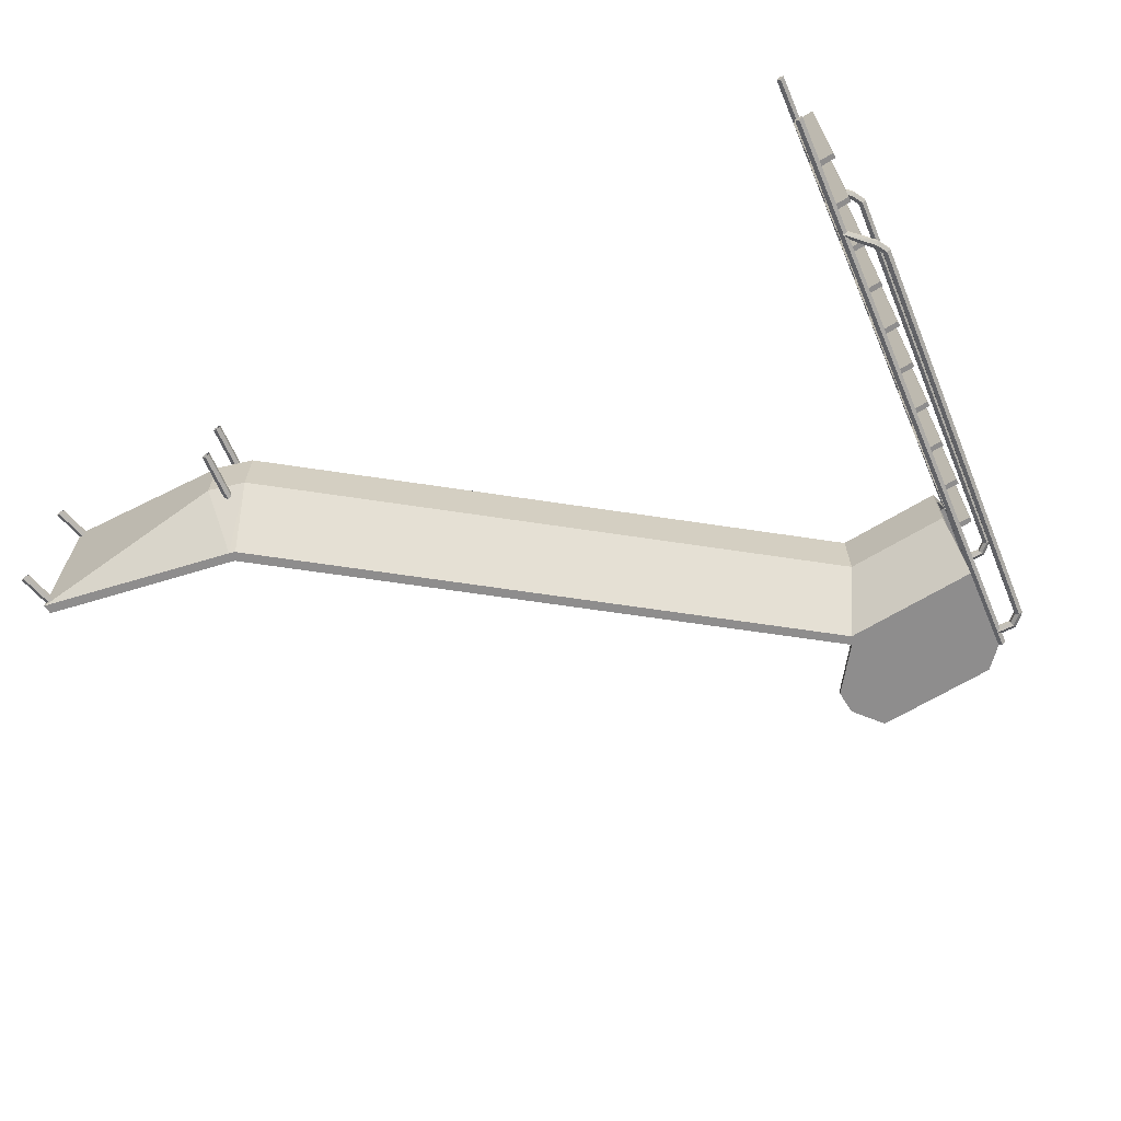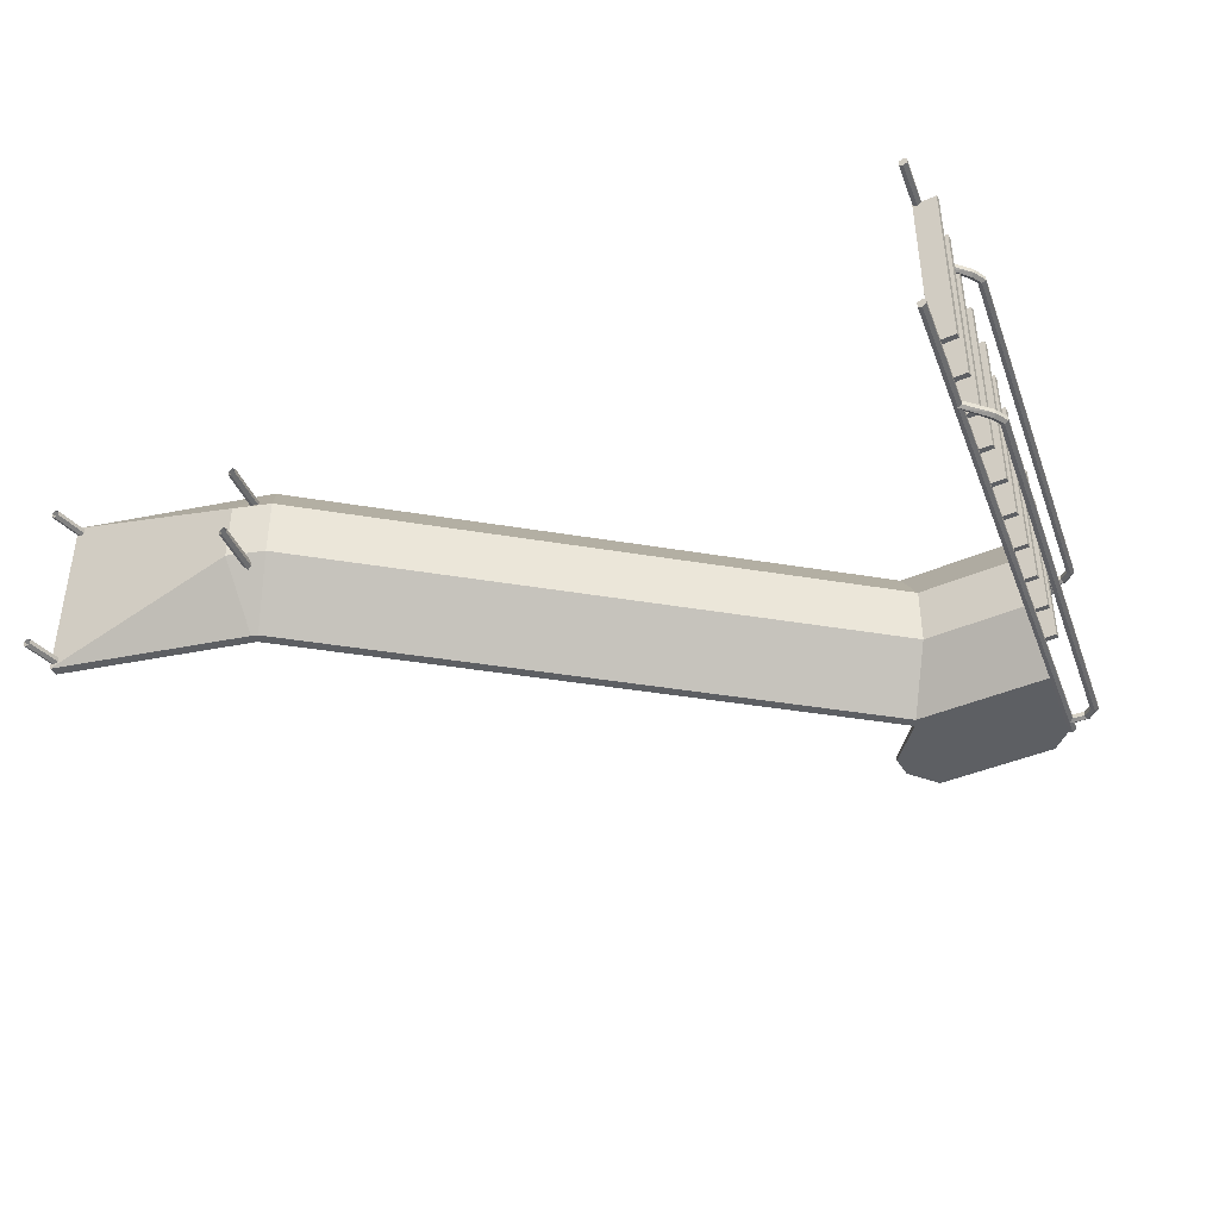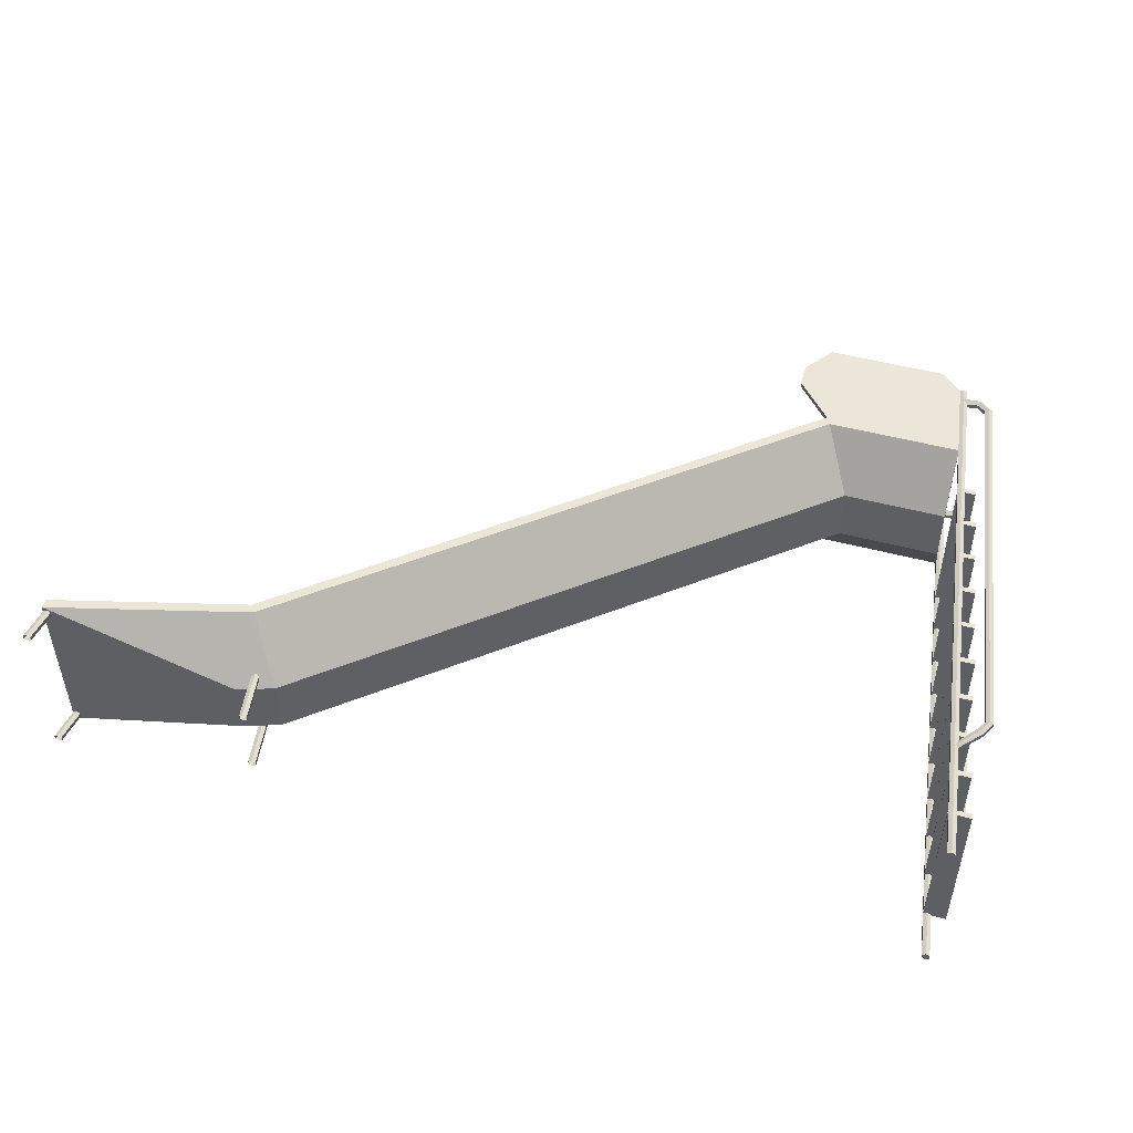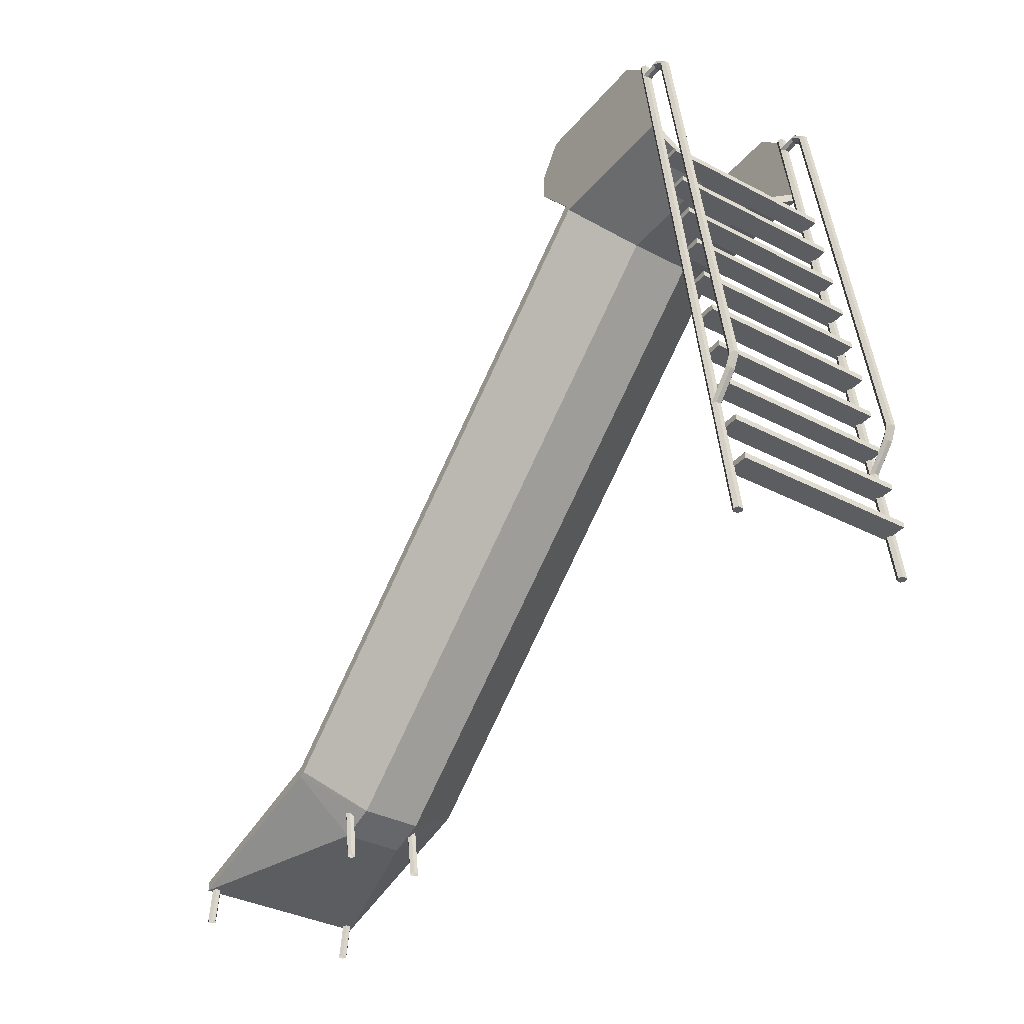
<metadata>
{"format":"obj","ext":"obj","renderer":"f3d","projection":"perspective","resolution":1024,"background":"white","views":[{"elev":-64.7,"azim":31.8,"up":"+Z"},{"elev":-40.0,"azim":28.7,"up":"+Z"},{"elev":48.9,"azim":16.5,"up":"+Z"},{"elev":-36.1,"azim":55.8,"up":"+Y"}]}
</metadata>
<code>
o Slide01
v -2.266 0.4513 0.4772
v -2.266 0.4513 -0.4772
v 0.3211 2.659 0.4772
v 0.2965 2.706 0.4772
v 0.3211 2.659 -0.4772
v 0.2965 2.706 -0.4772
v 1.055 2.659 0.4772
v 1.055 2.659 -0.4772
v 0.2173 3.246 0.4772
v 0.3169 2.679 0.4505
v 0.2173 3.246 0.4505
v 0.8698 2.706 0.4772
v 0.8698 3.246 0.4772
v 0.8698 2.683 0.4505
v 0.8698 3.246 0.4505
v 0.09417 2.943 0.4772
v 0.09417 3.077 0.4772
v 0.09417 2.943 0.4505
v 0.09417 3.077 0.4505
v 1.055 2.706 0.4772
v 1.055 2.685 0.4505
v 0.9841 3.136 0.4505
v -2.102 0.2325 -0.1591
v -2.102 0.2325 0.1591
v -2.136 0.2735 0.1591
v -2.136 0.2735 -0.1591
v 0.4852 2.441 0.1591
v 0.4852 2.441 -0.1591
v 0.4605 2.488 -0.1591
v 0.4605 2.488 0.1591
v 1.055 2.441 0.1591
v 1.055 2.441 -0.1591
v 1.055 2.488 -0.1591
v 1.055 2.488 0.1591
v -2.3 0.4392 0.4772
v -2.3 0.4923 0.4772
v -2.3 0.4392 -0.4772
v -2.3 0.4923 -0.4772
v -2.3 0.1657 -0.1591
v -2.3 0.1657 0.1591
v -2.3 0.2188 0.1591
v -2.3 0.2188 -0.1591
v -3.345 0.1657 0.4772
v -3.345 0.2188 0.4772
v -3.345 0.2188 -0.4772
v -3.345 0.1657 -0.4772
v 0.2173 3.246 -0.4772
v 0.3169 2.679 -0.4505
v 0.2173 3.246 -0.4505
v 0.8698 2.706 -0.4772
v 0.8698 3.246 -0.4772
v 0.8698 2.683 -0.4505
v 0.8698 3.246 -0.4505
v 0.09417 2.943 -0.4772
v 0.09417 3.077 -0.4772
v 0.09417 2.943 -0.4505
v 0.09417 3.077 -0.4505
v 1.055 2.706 -0.4772
v 0.9841 3.136 -0.4772
v 1.055 2.685 -0.4505
v 0.9841 3.136 -0.4505
v 1.005 3.136 -0.4891
v 1.458 0 -0.4891
v 1.458 0 0.4416
v 1.005 3.136 0.4416
v 1.479 0 0.4535
v 1.025 3.136 0.4535
v 1.479 0 0.4772
v 1.025 3.136 0.4772
v 1.458 0 0.4891
v 1.005 3.136 0.4891
v 1.438 0 0.4772
v 0.9841 3.136 0.4772
v 1.438 0 0.4535
v 0.9841 3.136 0.4535
v 1.479 0 -0.4772
v 1.025 3.136 -0.4772
v 1.479 0 -0.4535
v 1.025 3.136 -0.4535
v 1.458 0 -0.4416
v 1.005 3.136 -0.4416
v 1.438 0 -0.4535
v 0.9841 3.136 -0.4535
v 1.438 0 -0.4772
v 1.166 3.015 -0.4891
v 1.511 0.8216 -0.4891
v 1.532 0.8216 -0.4772
v 1.185 3.022 -0.4772
v 1.532 0.8216 -0.4535
v 1.185 3.022 -0.4535
v 1.511 0.8216 -0.4416
v 1.166 3.015 -0.4416
v 1.491 0.8216 -0.4535
v 1.147 3.008 -0.4535
v 1.491 0.8216 -0.4772
v 1.147 3.008 -0.4772
v 1.102 3.044 -0.4535
v 1.109 3.063 -0.4416
v 1.116 3.083 -0.4535
v 1.116 3.083 -0.4772
v 1.109 3.063 -0.4891
v 1.102 3.044 -0.4772
v 1.02 3.034 -0.4535
v 1.017 3.054 -0.4416
v 1.014 3.075 -0.4535
v 1.014 3.075 -0.4772
v 1.017 3.054 -0.4891
v 1.02 3.034 -0.4772
v 1.483 0.7633 -0.4891
v 1.499 0.7501 -0.4772
v 1.499 0.7501 -0.4535
v 1.483 0.7633 -0.4416
v 1.467 0.7765 -0.4535
v 1.467 0.7765 -0.4772
v 1.365 0.6253 -0.4891
v 1.369 0.605 -0.4772
v 1.369 0.605 -0.4535
v 1.365 0.6253 -0.4416
v 1.362 0.6455 -0.4535
v 1.362 0.6455 -0.4772
v 1.166 3.015 0.4416
v 1.511 0.8216 0.4416
v 1.532 0.8216 0.4535
v 1.185 3.022 0.4535
v 1.532 0.8216 0.4772
v 1.185 3.022 0.4772
v 1.511 0.8216 0.4891
v 1.166 3.015 0.4891
v 1.491 0.8216 0.4772
v 1.147 3.008 0.4772
v 1.491 0.8216 0.4535
v 1.147 3.008 0.4535
v 1.102 3.044 0.4772
v 1.109 3.063 0.4891
v 1.116 3.083 0.4772
v 1.116 3.083 0.4535
v 1.109 3.063 0.4416
v 1.102 3.044 0.4535
v 1.02 3.034 0.4772
v 1.017 3.054 0.4891
v 1.014 3.075 0.4772
v 1.014 3.075 0.4535
v 1.017 3.054 0.4416
v 1.02 3.034 0.4535
v 1.483 0.7633 0.4416
v 1.499 0.7501 0.4535
v 1.499 0.7501 0.4772
v 1.483 0.7633 0.4891
v 1.467 0.7765 0.4772
v 1.467 0.7765 0.4535
v 1.365 0.6253 0.4416
v 1.369 0.605 0.4535
v 1.369 0.605 0.4772
v 1.365 0.6253 0.4891
v 1.362 0.6455 0.4772
v 1.362 0.6455 0.4535
v 1.367 0.4782 0.4559
v 1.367 0.5064 0.4559
v 1.367 0.4782 -0.4559
v 1.48 0.4782 0.4559
v 1.48 0.4782 -0.4559
v 1.401 0.242 0.4559
v 1.401 0.2701 0.4559
v 1.401 0.242 -0.4559
v 1.401 0.2701 -0.4559
v 1.521 0.242 0.4559
v 1.521 0.2701 0.4559
v 1.521 0.242 -0.4559
v 1.521 0.2701 -0.4559
v 1.334 0.7145 0.4559
v 1.334 0.7145 -0.4559
v 1.334 0.7427 -0.4559
v 1.44 0.7427 0.4559
v 1.44 0.7145 -0.4559
v 1.44 0.7427 -0.4559
v 1.367 0.5064 -0.4559
v 1.48 0.5064 0.4559
v 1.48 0.5064 -0.4559
v 1.334 0.7427 0.4559
v 1.44 0.7145 0.4559
v 1.265 1.187 0.4559
v 1.265 1.215 0.4559
v 1.265 1.187 -0.4559
v 1.265 1.215 -0.4559
v 1.384 1.215 -0.4559
v 1.299 0.9508 0.4559
v 1.299 0.9789 0.4559
v 1.299 0.9508 -0.4559
v 1.299 0.9789 -0.4559
v 1.409 0.9508 0.4559
v 1.409 0.9789 0.4559
v 1.409 0.9508 -0.4559
v 1.409 0.9789 -0.4559
v 1.384 1.187 0.4559
v 1.384 1.215 0.4559
v 1.384 1.187 -0.4559
v 1.199 1.66 0.4559
v 1.199 1.688 0.4559
v 1.31 1.66 0.4559
v 1.31 1.688 0.4559
v 1.31 1.66 -0.4559
v 1.231 1.423 0.4559
v 1.231 1.451 0.4559
v 1.231 1.423 -0.4559
v 1.231 1.451 -0.4559
v 1.343 1.423 0.4559
v 1.343 1.451 0.4559
v 1.343 1.423 -0.4559
v 1.343 1.451 -0.4559
v 1.199 1.66 -0.4559
v 1.199 1.688 -0.4559
v 1.31 1.688 -0.4559
v 1.128 2.132 -0.4559
v 1.164 1.896 0.4559
v 1.164 1.924 0.4559
v 1.164 1.896 -0.4559
v 1.164 1.924 -0.4559
v 1.269 1.896 0.4559
v 1.269 1.924 0.4559
v 1.269 1.896 -0.4559
v 1.269 1.924 -0.4559
v 1.097 2.368 0.4559
v 1.097 2.397 0.4559
v 1.097 2.368 -0.4559
v 1.097 2.397 -0.4559
v 1.198 2.368 0.4559
v 1.198 2.397 0.4559
v 1.198 2.368 -0.4559
v 1.198 2.397 -0.4559
v 1.128 2.132 0.4559
v 1.128 2.16 0.4559
v 1.128 2.16 -0.4559
v 1.238 2.132 0.4559
v 1.238 2.16 0.4559
v 1.238 2.132 -0.4559
v 1.238 2.16 -0.4559
v -2.173 -0.02155 -0.2232
v -2.152 -0.02155 -0.2114
v -2.152 -0.02155 -0.1877
v -2.173 -0.02155 -0.1758
v -2.193 -0.02155 -0.1877
v -2.193 -0.02155 -0.2114
v -2.234 0.251 0.1877
v -2.234 0.251 0.2114
v -2.193 0.2526 0.2114
v -2.214 0.2518 0.1758
v -2.193 0.2526 0.1877
v -2.214 0.2518 0.2232
v -3.295 0.1918 -0.4472
v -3.295 0.1918 -0.4235
v -3.336 0.1931 -0.4235
v -3.315 0.1924 -0.4591
v -3.336 0.1931 -0.4472
v -3.315 0.1924 -0.4116
v -3.348 -0.01551 0.4116
v -3.369 -0.01551 0.4235
v -3.369 -0.01551 0.4472
v -3.348 -0.01551 0.4591
v -3.328 -0.01551 0.4472
v -3.328 -0.01551 0.4235
v -3.315 0.1924 0.4591
v -3.336 0.1931 0.4235
v -3.315 0.1924 0.4116
v -3.336 0.1931 0.4472
v -3.295 0.1918 0.4472
v -3.295 0.1918 0.4235
v -2.193 -0.02155 0.1877
v -2.193 -0.02155 0.2114
v -2.173 -0.02155 0.2232
v -2.152 -0.02155 0.2114
v -2.152 -0.02155 0.1877
v -2.173 -0.02155 0.1758
v -3.328 -0.01551 -0.4472
v -3.328 -0.01551 -0.4235
v -3.348 -0.01551 -0.4116
v -3.369 -0.01551 -0.4235
v -3.369 -0.01551 -0.4472
v -3.348 -0.01551 -0.4591
v -2.214 0.2518 -0.1758
v -2.193 0.2526 -0.2114
v -2.214 0.2518 -0.2232
v -2.193 0.2526 -0.1877
v -2.234 0.251 -0.1877
v -2.234 0.251 -0.2114
f 24 35 40
f 38 5 2
f 30 20 34
f 3 36 1
f 27 1 24
f 30 36 4
f 34 7 31
f 5 58 8
f 3 20 4
f 28 8 32
f 11 18 19
f 10 15 14
f 13 22 15
f 13 4 12
f 11 13 15
f 17 18 16
f 9 16 4
f 11 17 9
f 4 18 10
f 14 22 21
f 12 73 13
f 27 7 3
f 28 31 27
f 8 33 32
f 33 31 32
f 38 29 6
f 26 30 29
f 2 28 23
f 28 24 23
f 29 58 6
f 30 33 29
f 26 38 42
f 23 37 2
f 41 44 36
f 37 39 46
f 38 45 42
f 26 41 25
f 24 39 23
f 38 2 37
f 1 36 35
f 36 25 41
f 44 46 43
f 40 35 43
f 42 44 41
f 40 46 39
f 37 45 38
f 35 44 43
f 49 56 57
f 48 53 52
f 51 61 53
f 51 6 50
f 49 51 53
f 55 56 54
f 47 54 6
f 49 55 47
f 6 56 48
f 52 61 60
f 50 59 51
f 91 94 93
f 62 83 79
f 64 67 66
f 95 113 93
f 81 82 80
f 67 68 66
f 76 80 84
f 79 80 78
f 69 70 68
f 84 62 63
f 77 78 76
f 71 72 70
f 65 73 69
f 63 77 76
f 73 74 72
f 88 99 90
f 83 84 82
f 74 65 64
f 66 70 74
f 89 92 91
f 96 86 95
f 88 89 87
f 85 87 86
f 94 95 93
f 97 108 102
f 94 98 97
f 85 100 88
f 94 102 96
f 96 101 85
f 92 99 98
f 107 103 105
f 98 105 104
f 97 104 103
f 102 107 101
f 101 106 100
f 100 105 99
f 114 119 113
f 86 110 109
f 95 109 114
f 89 110 87
f 93 112 91
f 91 111 89
f 116 118 120
f 111 118 117
f 112 119 118
f 109 120 114
f 110 115 109
f 111 116 110
f 127 130 129
f 131 149 129
f 124 135 126
f 125 128 127
f 132 122 131
f 124 125 123
f 121 123 122
f 130 131 129
f 133 144 138
f 130 134 133
f 121 136 124
f 130 138 132
f 132 137 121
f 128 135 134
f 143 139 141
f 134 141 140
f 133 140 139
f 138 143 137
f 137 142 136
f 136 141 135
f 150 155 149
f 122 146 145
f 131 145 150
f 125 146 123
f 129 148 127
f 127 147 125
f 152 154 156
f 147 154 153
f 148 155 154
f 145 156 150
f 146 151 145
f 147 152 146
f 158 159 157
f 176 161 159
f 178 160 161
f 177 157 160
f 161 157 159
f 176 177 178
f 163 164 162
f 165 168 164
f 169 166 168
f 167 162 166
f 168 162 164
f 165 167 169
f 179 171 170
f 172 174 171
f 175 180 174
f 173 170 180
f 174 170 171
f 172 173 175
f 182 183 181
f 184 196 183
f 185 194 196
f 195 181 194
f 196 181 183
f 184 195 185
f 187 188 186
f 189 192 188
f 193 190 192
f 191 186 190
f 192 186 188
f 189 191 193
f 198 210 197
f 211 201 210
f 212 199 201
f 200 197 199
f 201 197 210
f 211 200 212
f 203 204 202
f 205 208 204
f 209 206 208
f 207 202 206
f 208 202 204
f 205 207 209
f 231 213 230
f 232 235 213
f 235 230 213
f 215 216 214
f 217 220 216
f 221 218 220
f 219 214 218
f 220 214 216
f 217 219 221
f 223 224 222
f 225 228 224
f 229 226 228
f 227 222 226
f 228 222 224
f 225 227 229
f 236 233 235
f 234 230 233
f 232 234 236
f 265 260 259
f 255 262 256
f 262 257 256
f 260 263 255
f 264 258 257
f 261 259 258
f 244 267 268
f 248 268 269
f 267 246 272
f 245 269 270
f 247 270 271
f 272 247 271
f 250 273 274
f 254 274 275
f 273 252 278
f 251 275 276
f 253 276 277
f 278 253 277
f 283 242 241
f 237 280 238
f 280 239 238
f 242 281 237
f 282 240 239
f 279 241 240
f 24 1 35
f 38 6 5
f 30 4 20
f 3 4 36
f 27 3 1
f 30 25 36
f 34 20 7
f 5 6 58
f 3 7 20
f 28 5 8
f 11 10 18
f 10 11 15
f 13 73 22
f 13 9 4
f 11 9 13
f 17 19 18
f 9 17 16
f 11 19 17
f 4 16 18
f 14 15 22
f 12 20 73
f 27 31 7
f 28 32 31
f 8 58 33
f 33 34 31
f 38 26 29
f 26 25 30
f 2 5 28
f 28 27 24
f 29 33 58
f 30 34 33
f 23 39 37
f 26 42 41
f 24 40 39
f 44 45 46
f 42 45 44
f 40 43 46
f 37 46 45
f 35 36 44
f 49 48 56
f 48 49 53
f 51 59 61
f 51 47 6
f 49 47 51
f 55 57 56
f 47 55 54
f 49 57 55
f 6 54 56
f 52 53 61
f 50 58 59
f 91 92 94
f 79 77 62
f 62 59 83
f 83 81 79
f 64 65 67
f 95 114 113
f 81 83 82
f 67 69 68
f 84 63 76
f 76 78 80
f 80 82 84
f 79 81 80
f 69 71 70
f 84 59 62
f 77 79 78
f 71 73 72
f 69 67 65
f 65 75 73
f 73 71 69
f 63 62 77
f 73 75 74
f 88 100 99
f 83 59 84
f 74 75 65
f 74 64 66
f 66 68 70
f 70 72 74
f 89 90 92
f 96 85 86
f 88 90 89
f 85 88 87
f 94 96 95
f 97 103 108
f 94 92 98
f 85 101 100
f 94 97 102
f 96 102 101
f 92 90 99
f 105 106 107
f 107 108 103
f 103 104 105
f 98 99 105
f 97 98 104
f 102 108 107
f 101 107 106
f 100 106 105
f 114 120 119
f 86 87 110
f 95 86 109
f 89 111 110
f 93 113 112
f 91 112 111
f 120 115 116
f 116 117 118
f 118 119 120
f 111 112 118
f 112 113 119
f 109 115 120
f 110 116 115
f 111 117 116
f 127 128 130
f 131 150 149
f 124 136 135
f 125 126 128
f 132 121 122
f 124 126 125
f 121 124 123
f 130 132 131
f 133 139 144
f 130 128 134
f 121 137 136
f 130 133 138
f 132 138 137
f 128 126 135
f 141 142 143
f 143 144 139
f 139 140 141
f 134 135 141
f 133 134 140
f 138 144 143
f 137 143 142
f 136 142 141
f 150 156 155
f 122 123 146
f 131 122 145
f 125 147 146
f 129 149 148
f 127 148 147
f 156 151 152
f 152 153 154
f 154 155 156
f 147 148 154
f 148 149 155
f 145 151 156
f 146 152 151
f 147 153 152
f 158 176 159
f 176 178 161
f 178 177 160
f 177 158 157
f 161 160 157
f 176 158 177
f 163 165 164
f 165 169 168
f 169 167 166
f 167 163 162
f 168 166 162
f 165 163 167
f 179 172 171
f 172 175 174
f 175 173 180
f 173 179 170
f 174 180 170
f 172 179 173
f 182 184 183
f 184 185 196
f 185 195 194
f 195 182 181
f 196 194 181
f 184 182 195
f 187 189 188
f 189 193 192
f 193 191 190
f 191 187 186
f 192 190 186
f 189 187 191
f 198 211 210
f 211 212 201
f 212 200 199
f 200 198 197
f 201 199 197
f 211 198 200
f 203 205 204
f 205 209 208
f 209 207 206
f 207 203 202
f 208 206 202
f 205 203 207
f 231 232 213
f 232 236 235
f 235 233 230
f 215 217 216
f 217 221 220
f 221 219 218
f 219 215 214
f 220 218 214
f 217 215 219
f 223 225 224
f 225 229 228
f 229 227 226
f 227 223 222
f 228 226 222
f 225 223 227
f 236 234 233
f 234 231 230
f 232 231 234
f 265 266 260
f 255 263 262
f 262 264 257
f 260 266 263
f 264 261 258
f 261 265 259
f 244 243 267
f 248 244 268
f 267 243 246
f 245 248 269
f 247 245 270
f 272 246 247
f 250 249 273
f 254 250 274
f 273 249 252
f 251 254 275
f 253 251 276
f 278 252 253
f 283 284 242
f 237 281 280
f 280 282 239
f 242 284 281
f 282 279 240
f 279 283 241

</code>
